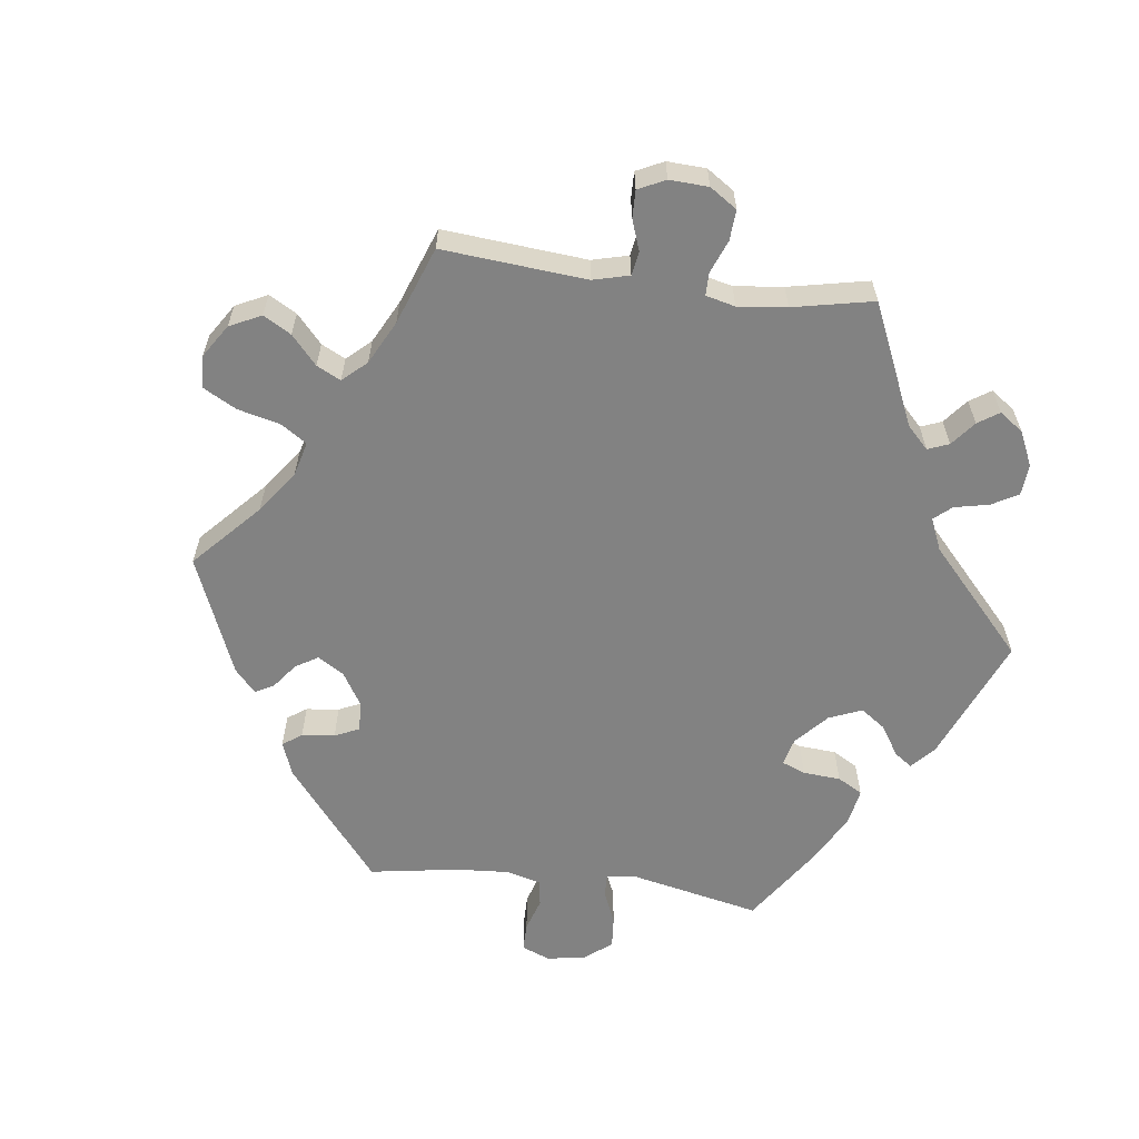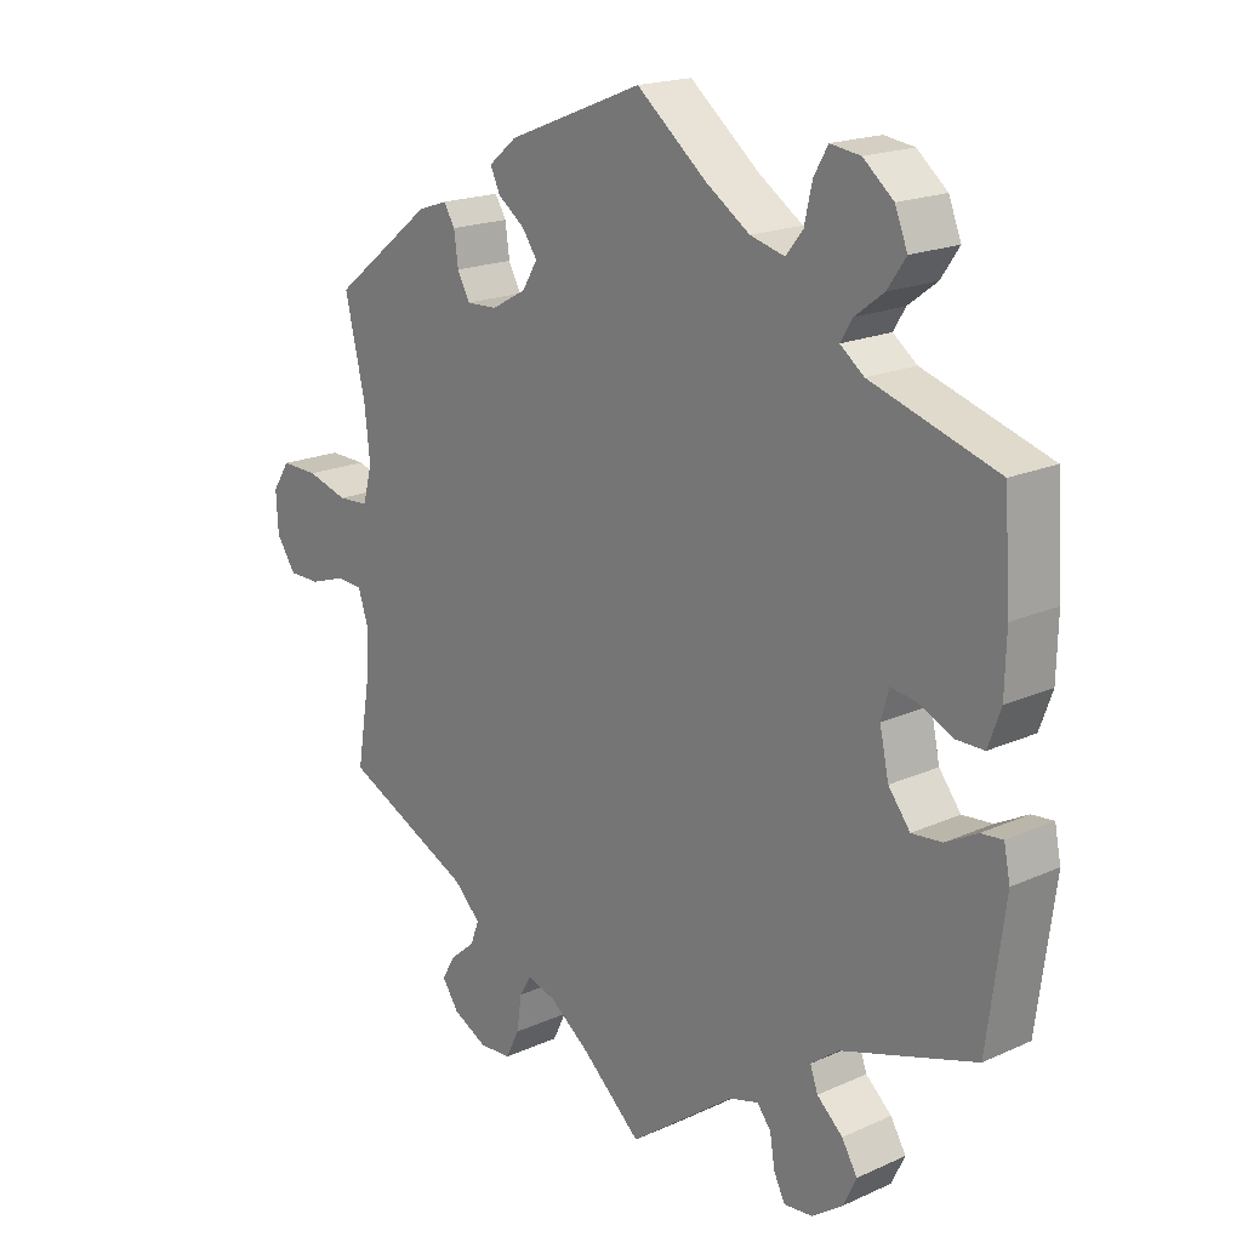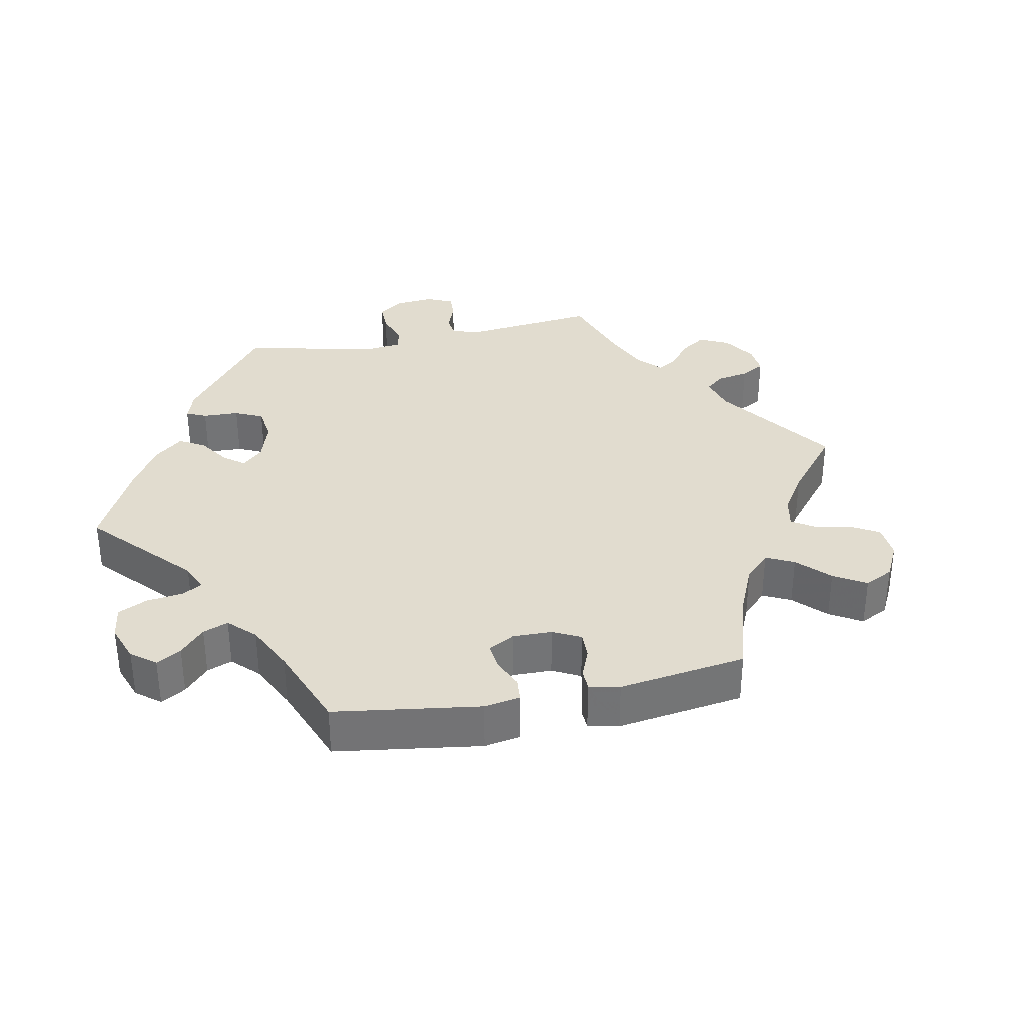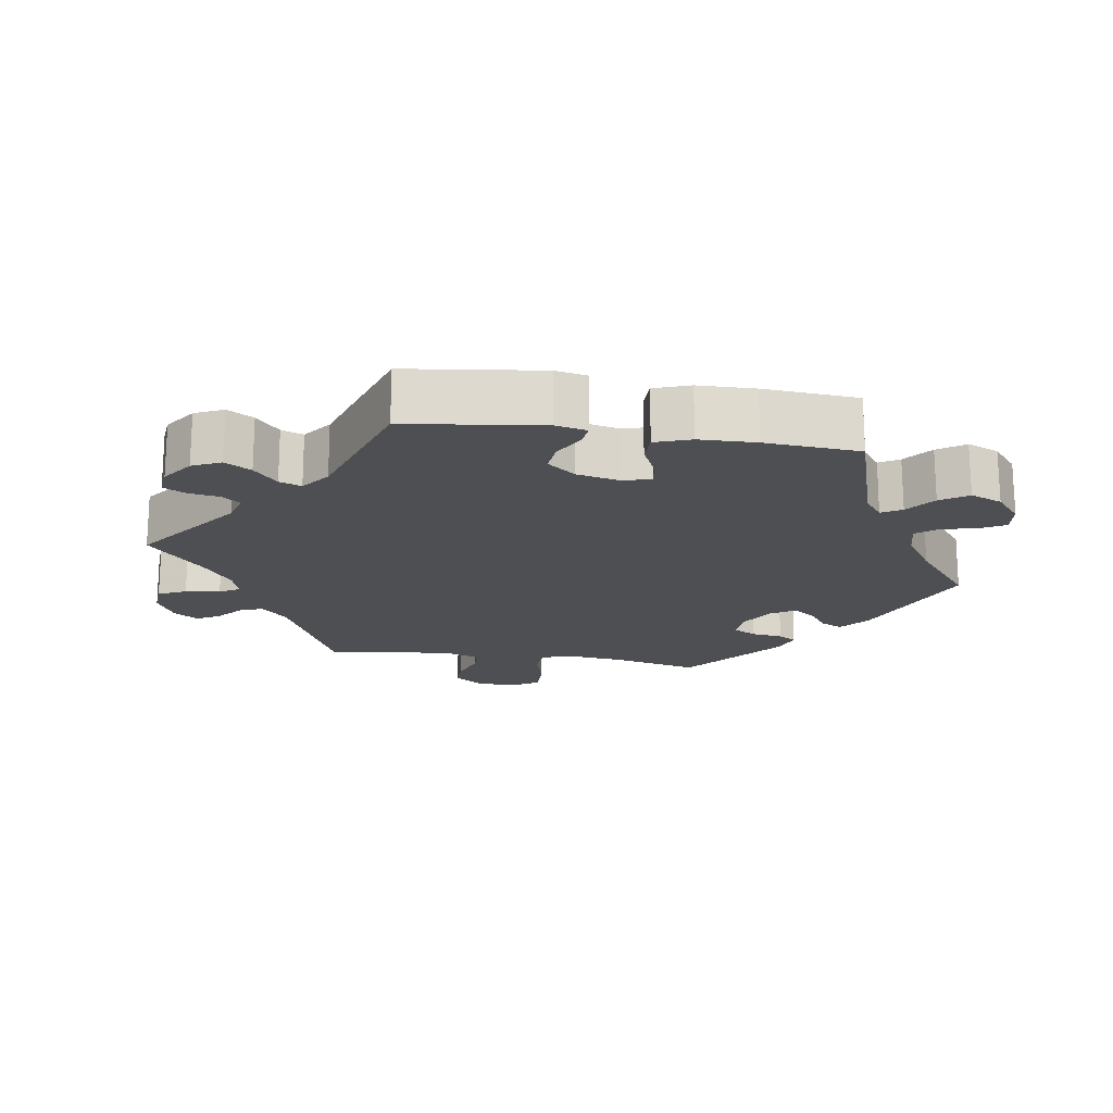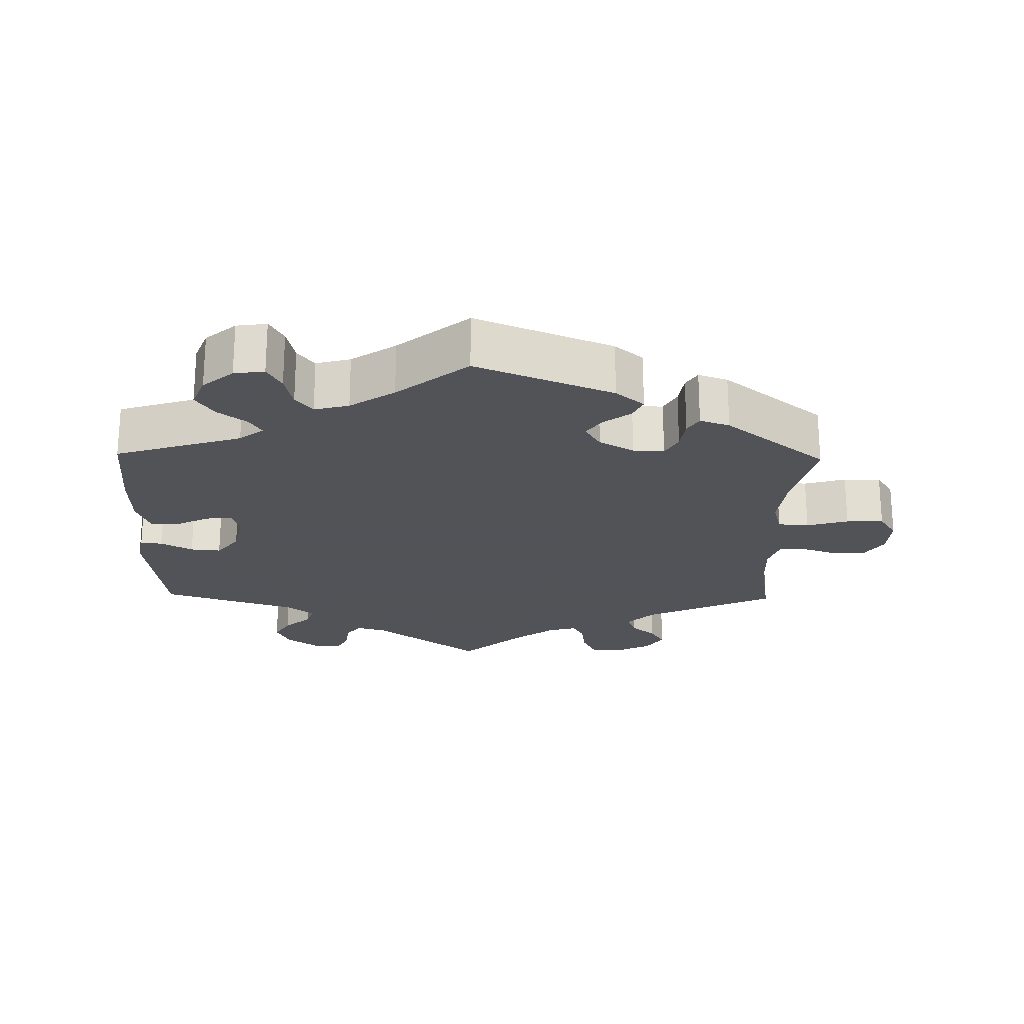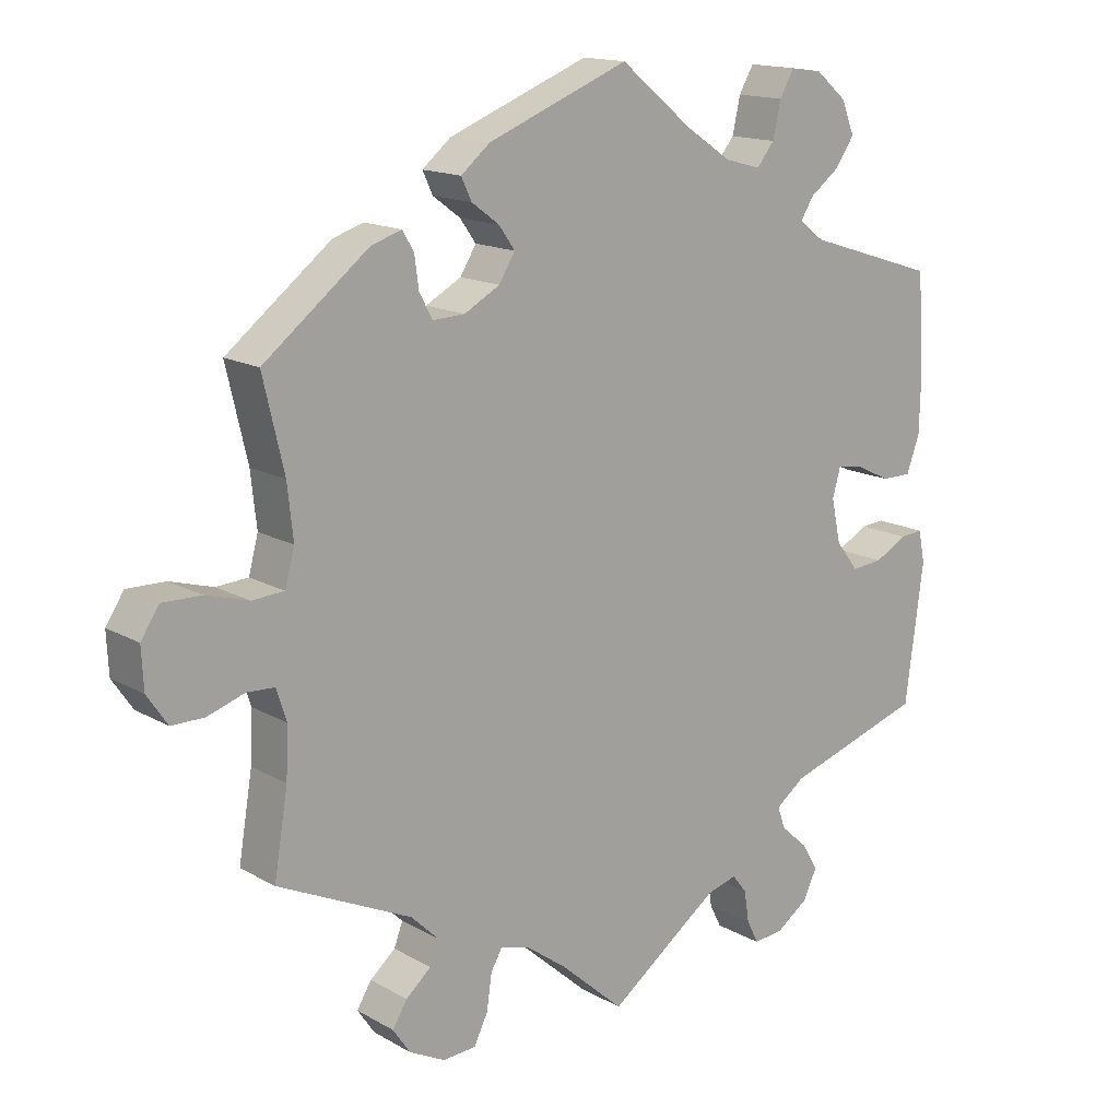
<metadata>
{"format":"obj","ext":"obj","renderer":"f3d","projection":"perspective","resolution":1024,"background":"white","views":[{"elev":-60.7,"azim":142.8,"up":"+Y"},{"elev":18.8,"azim":-130.6,"up":"+Z"},{"elev":34.3,"azim":18.5,"up":"+Y"},{"elev":-18.2,"azim":-99.1,"up":"+Y"},{"elev":-22.5,"azim":-1.2,"up":"+Y"},{"elev":15.1,"azim":140.2,"up":"+Z"}]}
</metadata>
<code>
v 0.472 0.07 0.166
v 0.464 0.07 0.093
v 0.477 0.07 0.044
v 0.521 0.07 0.041
v 0.58 0.07 0.058
v 0.633 0.07 0.059
v 0.658 0.07 0.021
v 0.655 0.07 -0.035
v 0.627 0.07 -0.076
v 0.582 0.07 -0.076
v 0.531 0.07 -0.059
v 0.493 0.07 -0.061
v 0.479 0.07 -0.104
v 0.482 0.07 -0.173
v 0.501 0.07 -0.288
v 0.316 0.07 -0.374
v 0.278 0.07 -0.411
v 0.29 0.07 -0.443
v 0.325 0.07 -0.473
v 0.345 0.07 -0.506
v 0.321 0.07 -0.541
v 0.272 0.07 -0.566
v 0.226 0.07 -0.563
v 0.207 0.07 -0.524
v 0.2 0.07 -0.475
v 0.184 0.07 -0.447
v 0.143 0.07 -0.459
v 0.087 0.07 -0.5
v 0 0.07 -0.577
v -0.151 0.07 -0.466
v -0.193 0.07 -0.454
v -0.213 0.07 -0.479
v -0.22 0.07 -0.523
v -0.236 0.07 -0.555
v -0.277 0.07 -0.551
v -0.321 0.07 -0.52
v -0.34 0.07 -0.48
v -0.318 0.07 -0.443
v -0.281 0.07 -0.41
v -0.27 0.07 -0.379
v -0.31 0.07 -0.349
v -0.501 0.07 -0.288
v -0.526 0.07 -0.098
v -0.517 0.07 -0.054
v -0.486 0.07 -0.057
v -0.441 0.07 -0.081
v -0.398 0.07 -0.085
v -0.367 0.07 -0.045
v -0.354 0.07 0.015
v -0.365 0.07 0.054
v -0.401 0.07 0.049
v -0.449 0.07 0.026
v -0.49 0.07 0.026
v -0.508 0.07 0.076
v -0.51 0.07 0.156
v -0.501 0.07 0.289
v -0.321 0.07 0.346
v -0.287 0.07 0.372
v -0.304 0.07 0.4
v -0.345 0.07 0.431
v -0.371 0.07 0.469
v -0.353 0.07 0.514
v -0.31 0.07 0.55
v -0.267 0.07 0.556
v -0.247 0.07 0.521
v -0.236 0.07 0.472
v -0.212 0.07 0.442
v -0.163 0.07 0.455
v -0.1 0.07 0.497
v 0 0.07 0.578
v 0.194 0.07 0.501
v 0.234 0.07 0.468
v 0.22 0.07 0.438
v 0.182 0.07 0.41
v 0.16 0.07 0.379
v 0.182 0.07 0.343
v 0.231 0.07 0.316
v 0.275 0.07 0.314
v 0.293 0.07 0.347
v 0.299 0.07 0.391
v 0.315 0.07 0.417
v 0.357 0.07 0.403
v 0.501 0.07 0.29
v 0.472 0 0.166
v 0.464 0 0.093
v 0.477 0 0.044
v 0.521 0 0.041
v 0.58 0 0.058
v 0.633 0 0.059
v 0.658 0 0.021
v 0.655 0 -0.035
v 0.627 0 -0.076
v 0.582 0 -0.076
v 0.531 0 -0.059
v 0.493 0 -0.061
v 0.479 0 -0.104
v 0.482 0 -0.173
v 0.501 0 -0.288
v 0.316 0 -0.374
v 0.278 0 -0.411
v 0.29 0 -0.443
v 0.325 0 -0.473
v 0.345 0 -0.506
v 0.321 0 -0.541
v 0.272 0 -0.566
v 0.226 0 -0.563
v 0.207 0 -0.524
v 0.2 0 -0.475
v 0.184 0 -0.447
v 0.143 0 -0.459
v 0.087 0 -0.5
v 0 0 -0.577
v -0.151 0 -0.466
v -0.193 0 -0.454
v -0.213 0 -0.479
v -0.22 0 -0.523
v -0.236 0 -0.555
v -0.277 0 -0.551
v -0.321 0 -0.52
v -0.34 0 -0.48
v -0.318 0 -0.443
v -0.281 0 -0.41
v -0.27 0 -0.379
v -0.31 0 -0.349
v -0.501 0 -0.288
v -0.526 0 -0.098
v -0.517 0 -0.054
v -0.486 0 -0.057
v -0.441 0 -0.081
v -0.398 0 -0.085
v -0.367 0 -0.045
v -0.354 0 0.015
v -0.365 0 0.054
v -0.401 0 0.049
v -0.449 0 0.026
v -0.49 0 0.026
v -0.508 0 0.076
v -0.51 0 0.156
v -0.501 0 0.289
v -0.321 0 0.346
v -0.287 0 0.372
v -0.304 0 0.4
v -0.345 0 0.431
v -0.371 0 0.469
v -0.353 0 0.514
v -0.31 0 0.55
v -0.267 0 0.556
v -0.247 0 0.521
v -0.236 0 0.472
v -0.212 0 0.442
v -0.163 0 0.455
v -0.1 0 0.497
v 0 0 0.578
v 0.194 0 0.501
v 0.234 0 0.468
v 0.22 0 0.438
v 0.182 0 0.41
v 0.16 0 0.379
v 0.182 0 0.343
v 0.231 0 0.316
v 0.275 0 0.314
v 0.293 0 0.347
v 0.299 0 0.391
v 0.315 0 0.417
v 0.357 0 0.403
v 0.501 0 0.29
f 82 83 1
f 79 80 81 82
f 78 79 82 1
f 77 78 1 2
f 76 77 2 3
f 71 72 73 74
f 69 70 71 74
f 68 69 74 75
f 67 68 75 76
f 63 64 65 66
f 63 66 67
f 62 63 67
f 59 60 61 62
f 58 59 62 67
f 54 55 56 57
f 54 57 58
f 51 52 53 54
f 50 51 54 58
f 49 50 58 67
f 43 44 45 46
f 41 42 43 46
f 40 41 46 47
f 36 37 38 39
f 34 35 36 39
f 32 33 34 39
f 31 32 39 40
f 30 31 40 47
f 28 29 30 47
f 22 23 24 25
f 22 25 26
f 21 22 26
f 18 19 20 21
f 17 18 21 26
f 16 17 26 27
f 14 15 16
f 13 14 16 27
f 8 9 10 11
f 8 11 12
f 7 8 12
f 4 5 6 7
f 3 4 7 12
f 48 49 67 76
f 28 47 48 76
f 13 27 28 76
f 3 12 13 76
f 84 166 165
f 165 164 163 162
f 84 165 162 161
f 85 84 161 160
f 86 85 160 159
f 157 156 155 154
f 157 154 153 152
f 158 157 152 151
f 159 158 151 150
f 149 148 147 146
f 150 149 146
f 150 146 145
f 145 144 143 142
f 150 145 142 141
f 140 139 138 137
f 141 140 137
f 137 136 135 134
f 141 137 134 133
f 150 141 133 132
f 129 128 127 126
f 129 126 125 124
f 130 129 124 123
f 122 121 120 119
f 122 119 118 117
f 122 117 116 115
f 123 122 115 114
f 130 123 114 113
f 130 113 112 111
f 108 107 106 105
f 109 108 105
f 109 105 104
f 104 103 102 101
f 109 104 101 100
f 110 109 100 99
f 99 98 97
f 110 99 97 96
f 94 93 92 91
f 95 94 91
f 95 91 90
f 90 89 88 87
f 95 90 87 86
f 159 150 132 131
f 159 131 130 111
f 159 111 110 96
f 159 96 95 86
f 1 84 85 2
f 2 85 86 3
f 3 86 87 4
f 4 87 88 5
f 5 88 89 6
f 6 89 90 7
f 7 90 91 8
f 8 91 92 9
f 9 92 93 10
f 10 93 94 11
f 11 94 95 12
f 12 95 96 13
f 13 96 97 14
f 14 97 98 15
f 15 98 99 16
f 16 99 100 17
f 17 100 101 18
f 18 101 102 19
f 19 102 103 20
f 20 103 104 21
f 21 104 105 22
f 22 105 106 23
f 23 106 107 24
f 24 107 108 25
f 25 108 109 26
f 26 109 110 27
f 27 110 111 28
f 28 111 112 29
f 29 112 113 30
f 30 113 114 31
f 31 114 115 32
f 32 115 116 33
f 33 116 117 34
f 34 117 118 35
f 35 118 119 36
f 36 119 120 37
f 37 120 121 38
f 38 121 122 39
f 39 122 123 40
f 40 123 124 41
f 41 124 125 42
f 42 125 126 43
f 43 126 127 44
f 44 127 128 45
f 45 128 129 46
f 46 129 130 47
f 47 130 131 48
f 48 131 132 49
f 49 132 133 50
f 50 133 134 51
f 51 134 135 52
f 52 135 136 53
f 53 136 137 54
f 54 137 138 55
f 55 138 139 56
f 56 139 140 57
f 57 140 141 58
f 58 141 142 59
f 59 142 143 60
f 60 143 144 61
f 61 144 145 62
f 62 145 146 63
f 63 146 147 64
f 64 147 148 65
f 65 148 149 66
f 66 149 150 67
f 67 150 151 68
f 68 151 152 69
f 69 152 153 70
f 70 153 154 71
f 71 154 155 72
f 72 155 156 73
f 73 156 157 74
f 74 157 158 75
f 75 158 159 76
f 76 159 160 77
f 77 160 161 78
f 78 161 162 79
f 79 162 163 80
f 80 163 164 81
f 81 164 165 82
f 82 165 166 83
f 83 166 84 1

</code>
